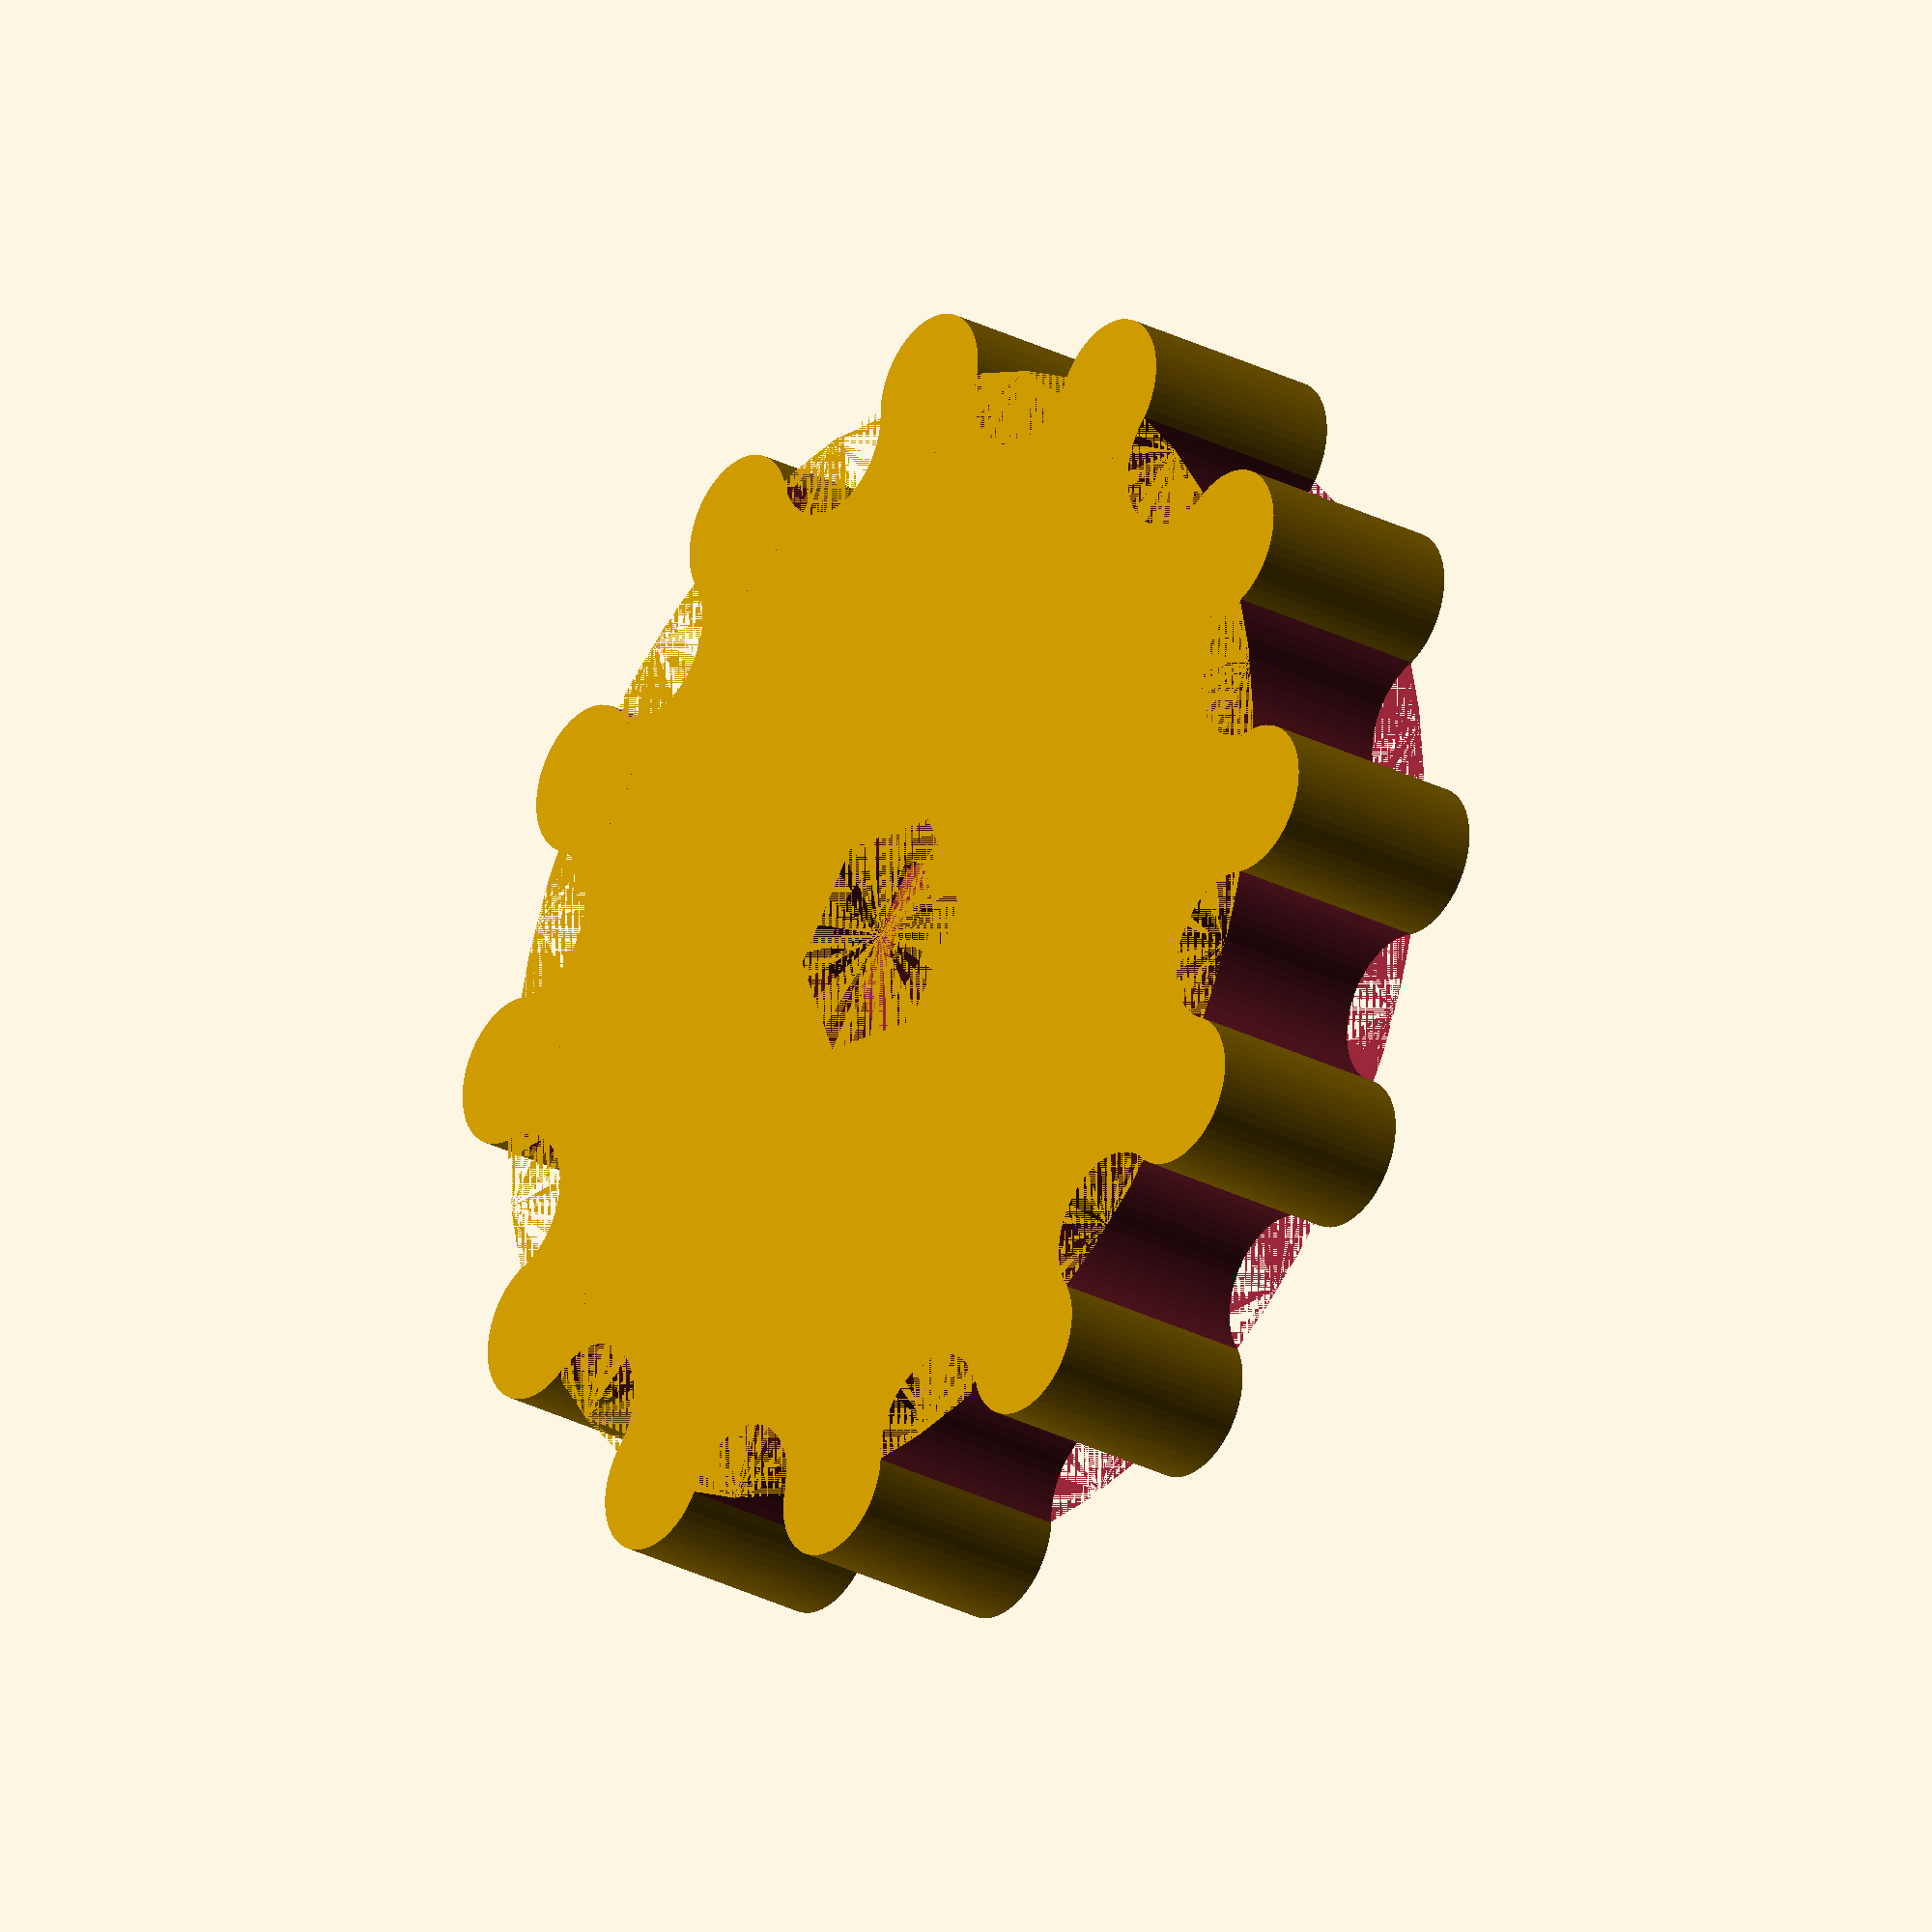
<openscad>

module cup(width, side, h1, h2, is_empty=true) {
    difference() {
        rotate([0, 0, 45]) union() {
            cylinder(d1 = (width - side*2)*sqrt(2)-1, 
                    d2 = (width - side*2)*sqrt(2),
                    h = h1,
                    $fn = 4);
            translate([0, 0, h1])
                cylinder(d1 = (width)*sqrt(2), 
                         d2 = (width)*sqrt(2)-2, 
                         h = h2,
                         $fn = 4); 
        }
        if(is_empty) {
            translate([0, 0, (h1-2)/2])
                cube([(width - side*4),
                      (width - side*4),
                      (h1-2)],
                      center = true);
        }
    }
}

module central_module_simple() {
    w_full = 90;
    w_central = 65;
    w_cup = (w_full - w_central)/2;
    w_empty = 20;
    d = 22;
    
    difference() {
        cup(30, 2.5, (w_central - w_empty)/2, w_cup, false);
        cylinder(d = d,
                 h = (w_central - w_empty)/2 + w_cup);
    }
}


module central_module_complex() {
    w_full = 90;
    w_central = 65;
    w_cup = (w_full - w_central)/2;
    w_empty = 20;
    d = 22;

    difference() {
        union() {
            cup(30, 2.5, (w_central - w_empty)/2, w_cup, false);
            translate([0,0,(w_central - w_empty)/2])
                cylinder(h = w_cup, r= 50);
        }
        cylinder(d = d,
                 h = (w_central - w_empty)/2 + w_cup);
        translate([35,0,(w_central - w_empty)/2])
            cylinder(d = 5, h = w_cup);
    }
}

module central_module_2() {
    w_full = 80;
    w_central = 65;
    w_cup = (w_full - w_central)/2;
    w_empty = 40;
    d = 22;

    difference() {
        union() {
            cup(25, 3, (w_central - w_empty)/2, w_cup, true);
            translate([0, 25/2, w_cup/2 + (w_central - w_empty)/2])
                cube([25, 50+3, w_cup], center=true);
            translate([0, 25+3,  ((w_central - w_empty)/2 + w_cup)/2])
                cube([25, 25,  (w_central - w_empty)/2 + w_cup], center=true);
        }
        translate([0, 25+3,  0])
        cylinder(d = d,
                 h = (w_central - w_empty)/2 + w_cup);
    }
}

module handle() {
    d_nut = 17;
    h_nut = 5;
    h = 15;
    d = 80;
    ds = d*PI/24;
    $fn = 50;

    difference() {
        union() {
            cylinder(h = h, d = d);
            for(i = [0 : 360/12 : 360])
                rotate([0,0,i])
                    translate([d/2, 0, 0])
                        cylinder(d=ds, h=h);
        };
        cylinder(d = d_nut, h = 5, $fn=6);
        cylinder(d = 11, h = 15);
        for(i = [360/12 /2 : 360/12 : 360+ 360/12 /2])
                rotate([0,0,i])
                    translate([d/2, 0, 0])
                        cylinder(d=ds, h=h);
    }
}
module cups() {
rotate([0, 180, 0]) {
    //cup(25, 2, 15, 2);
    translate([70, 0, 0])
        central_module_simple();
    central_module_complex();
    //central_module_2();
}
}


//cups();
handle();
</openscad>
<views>
elev=26.9 azim=232.5 roll=230.7 proj=o view=solid
</views>
